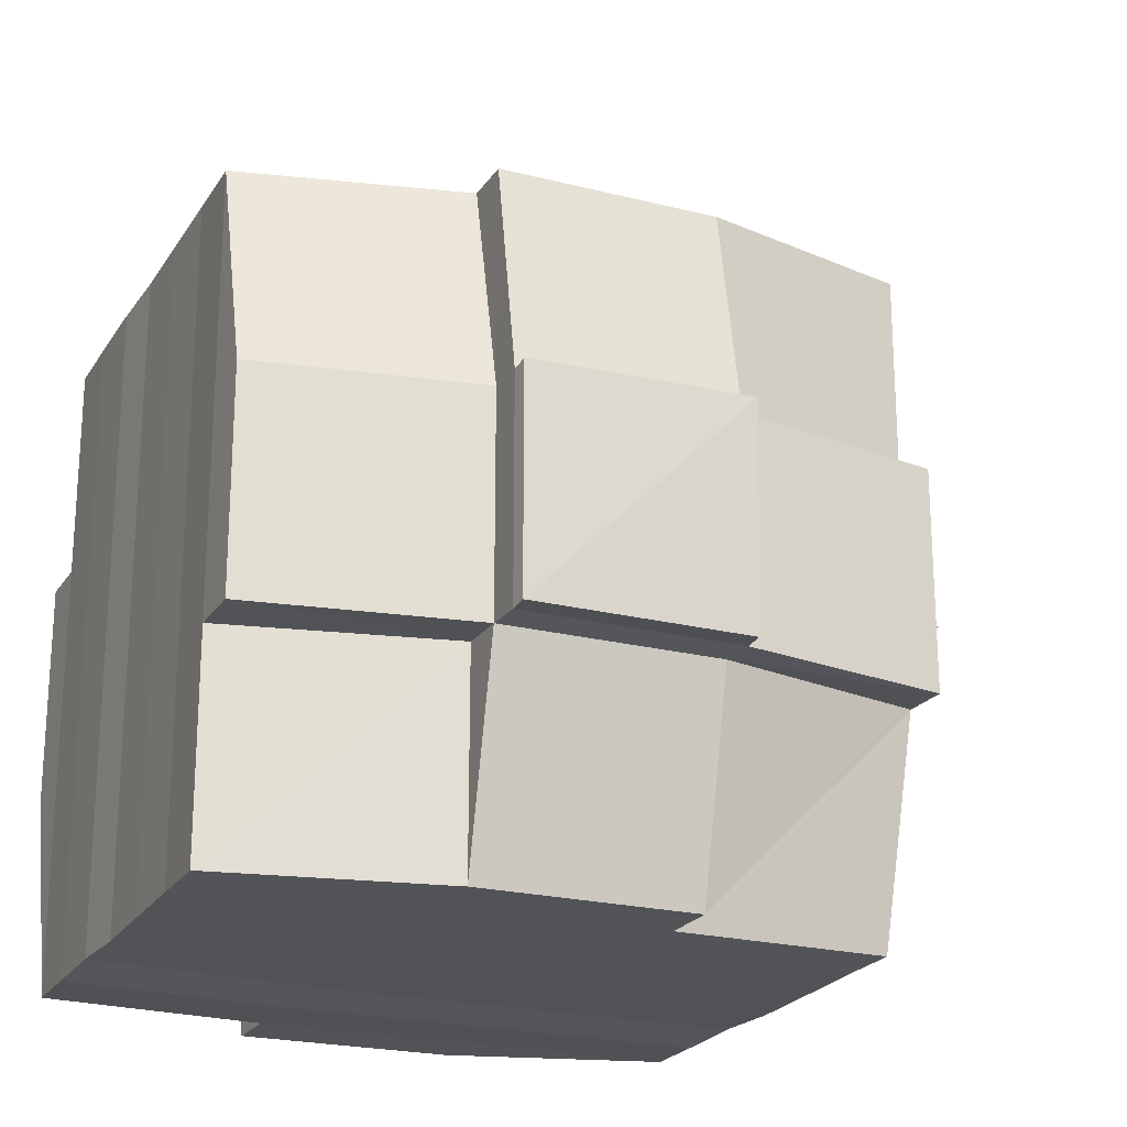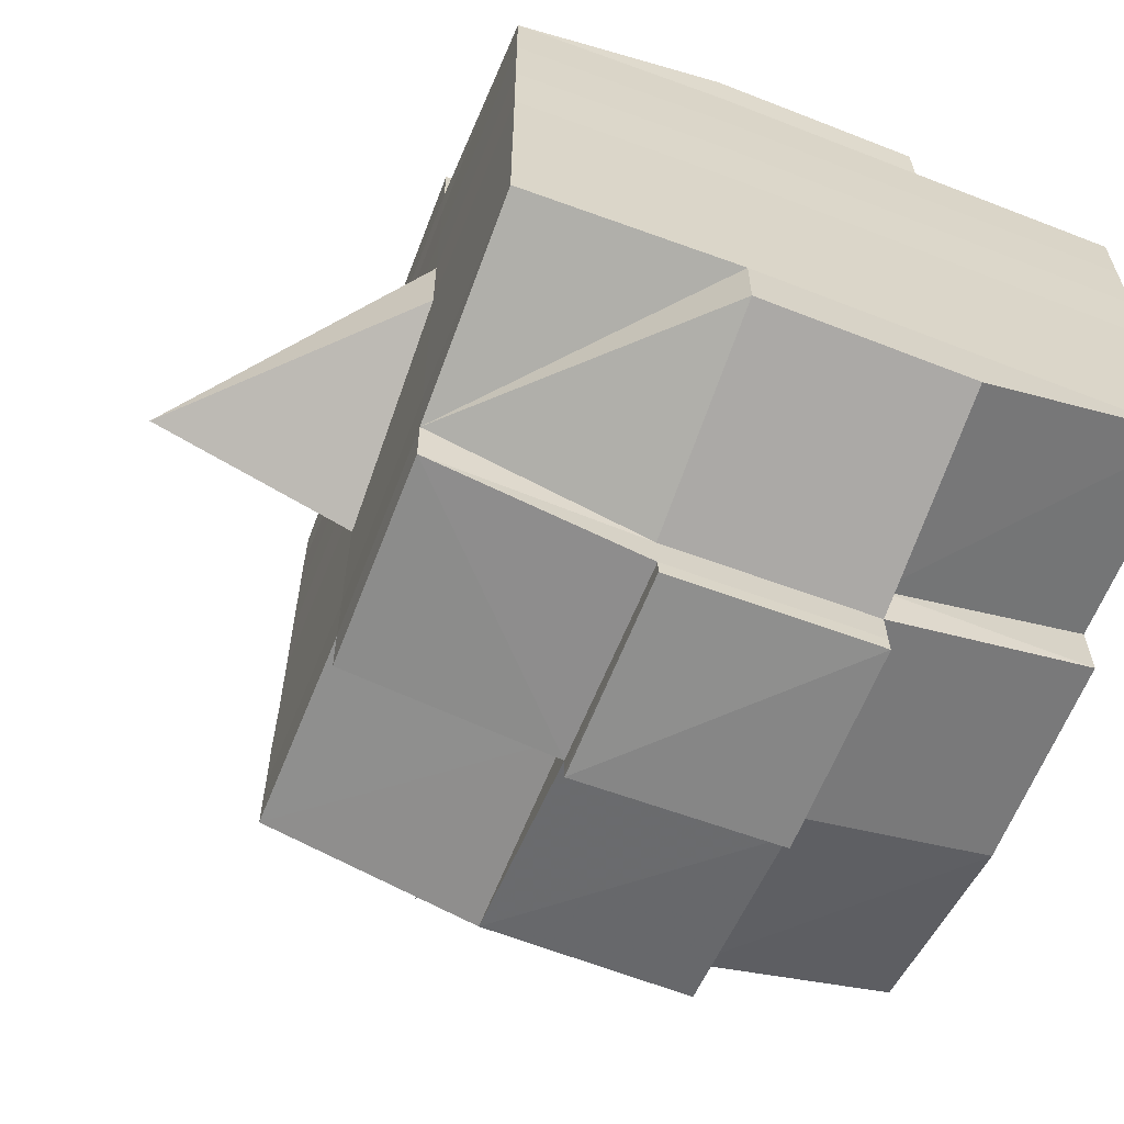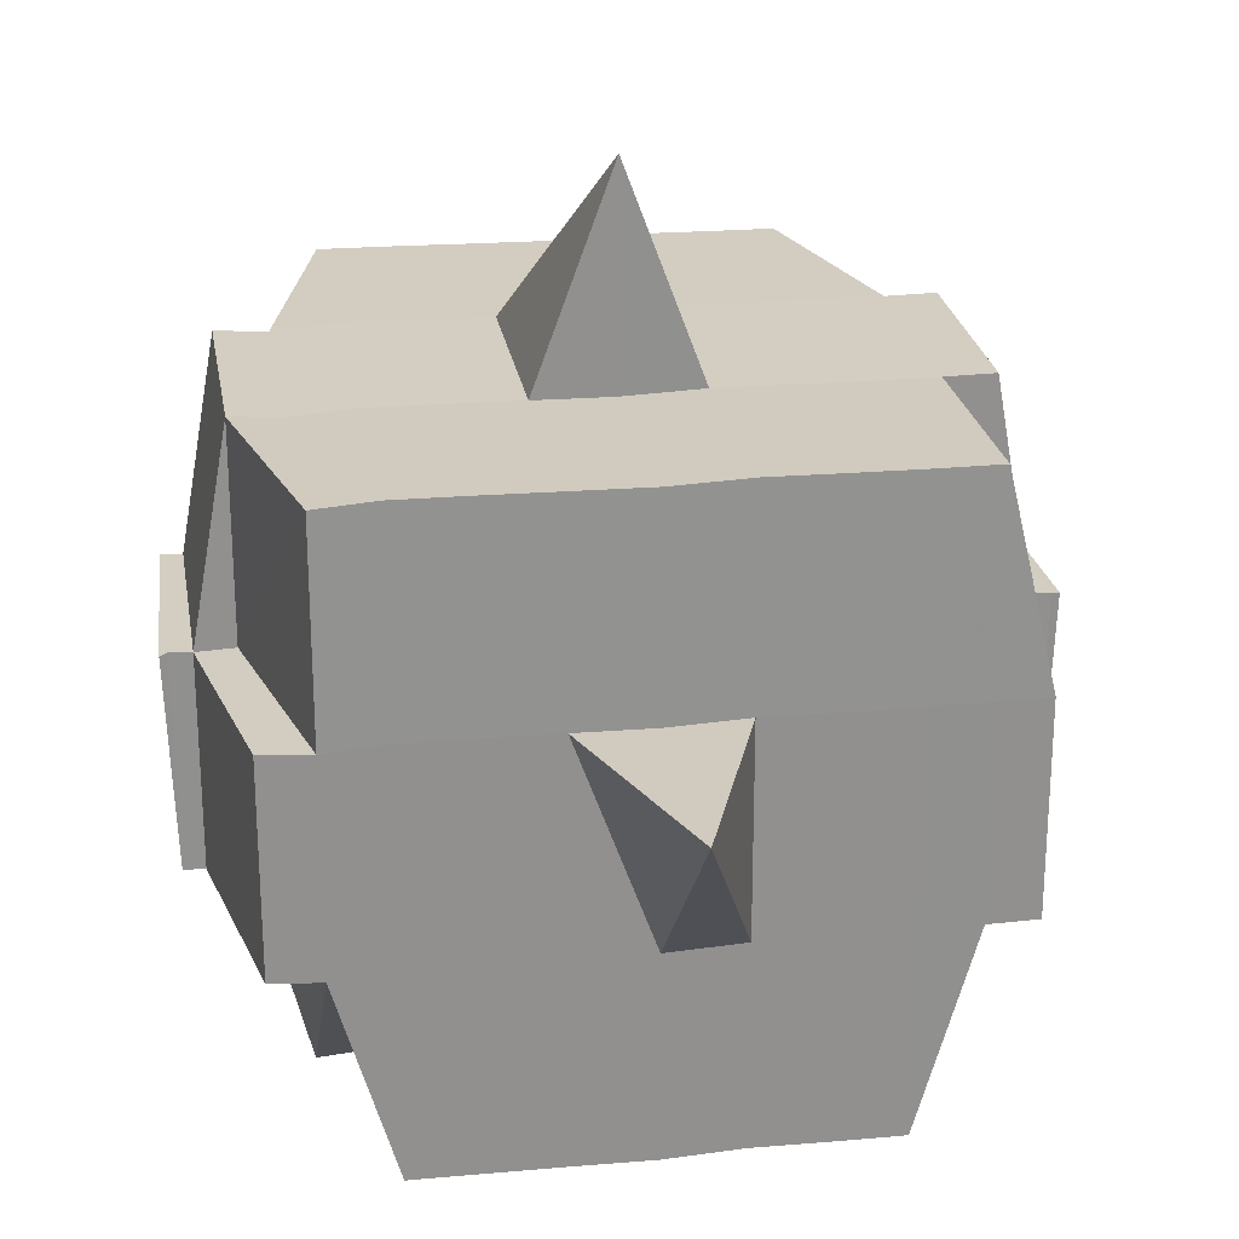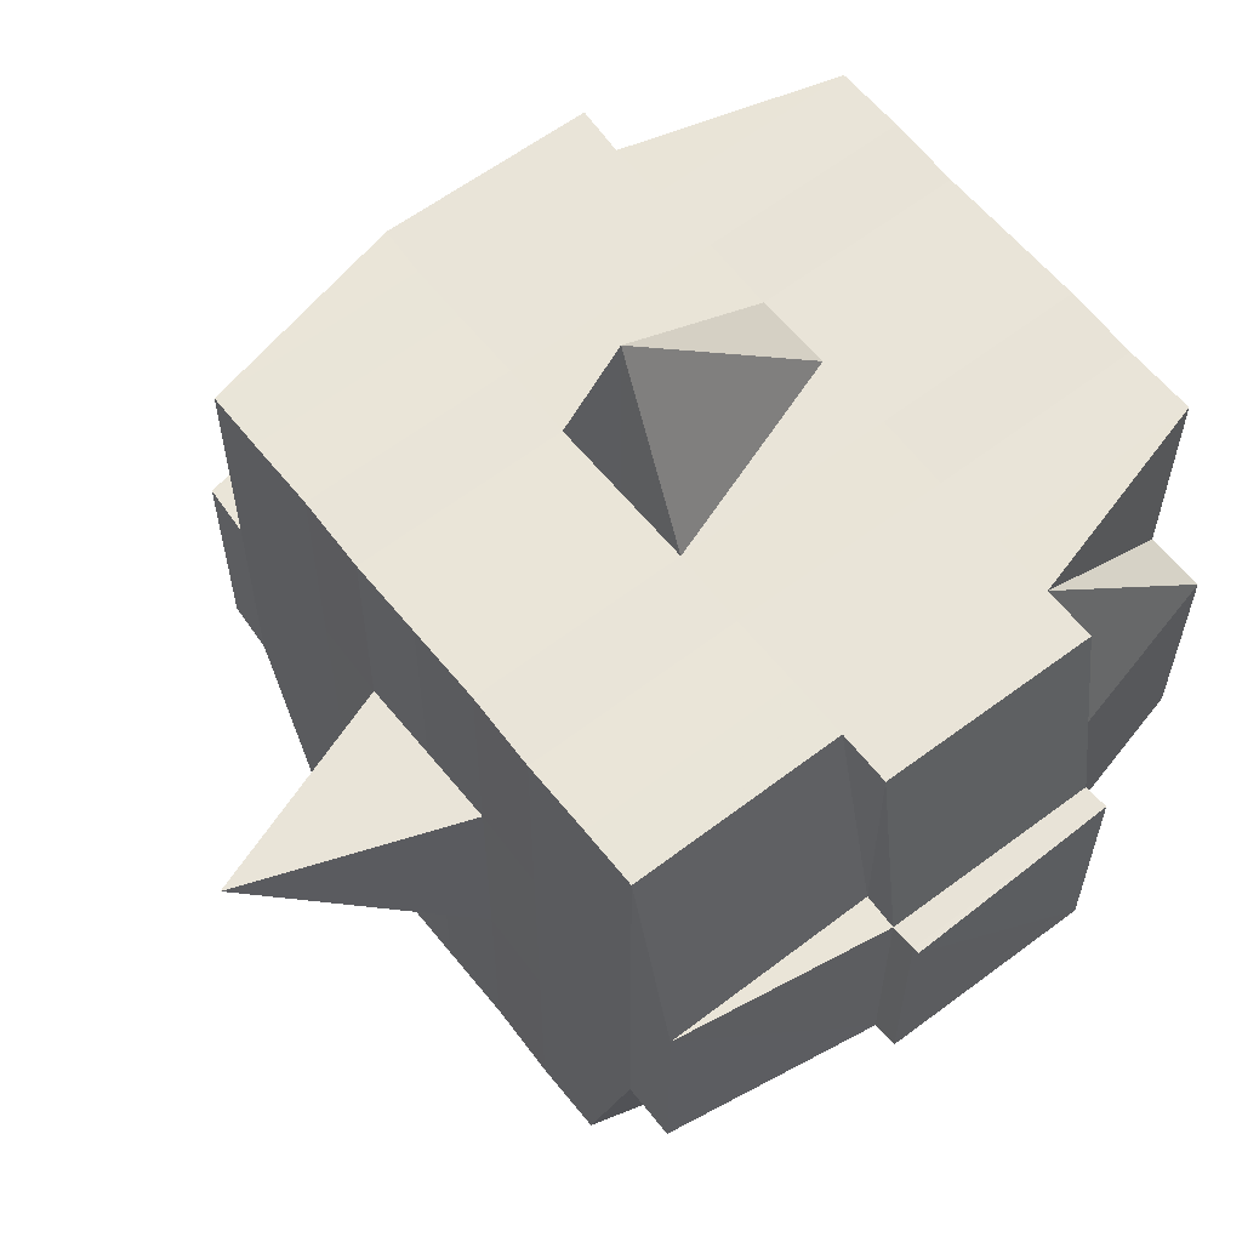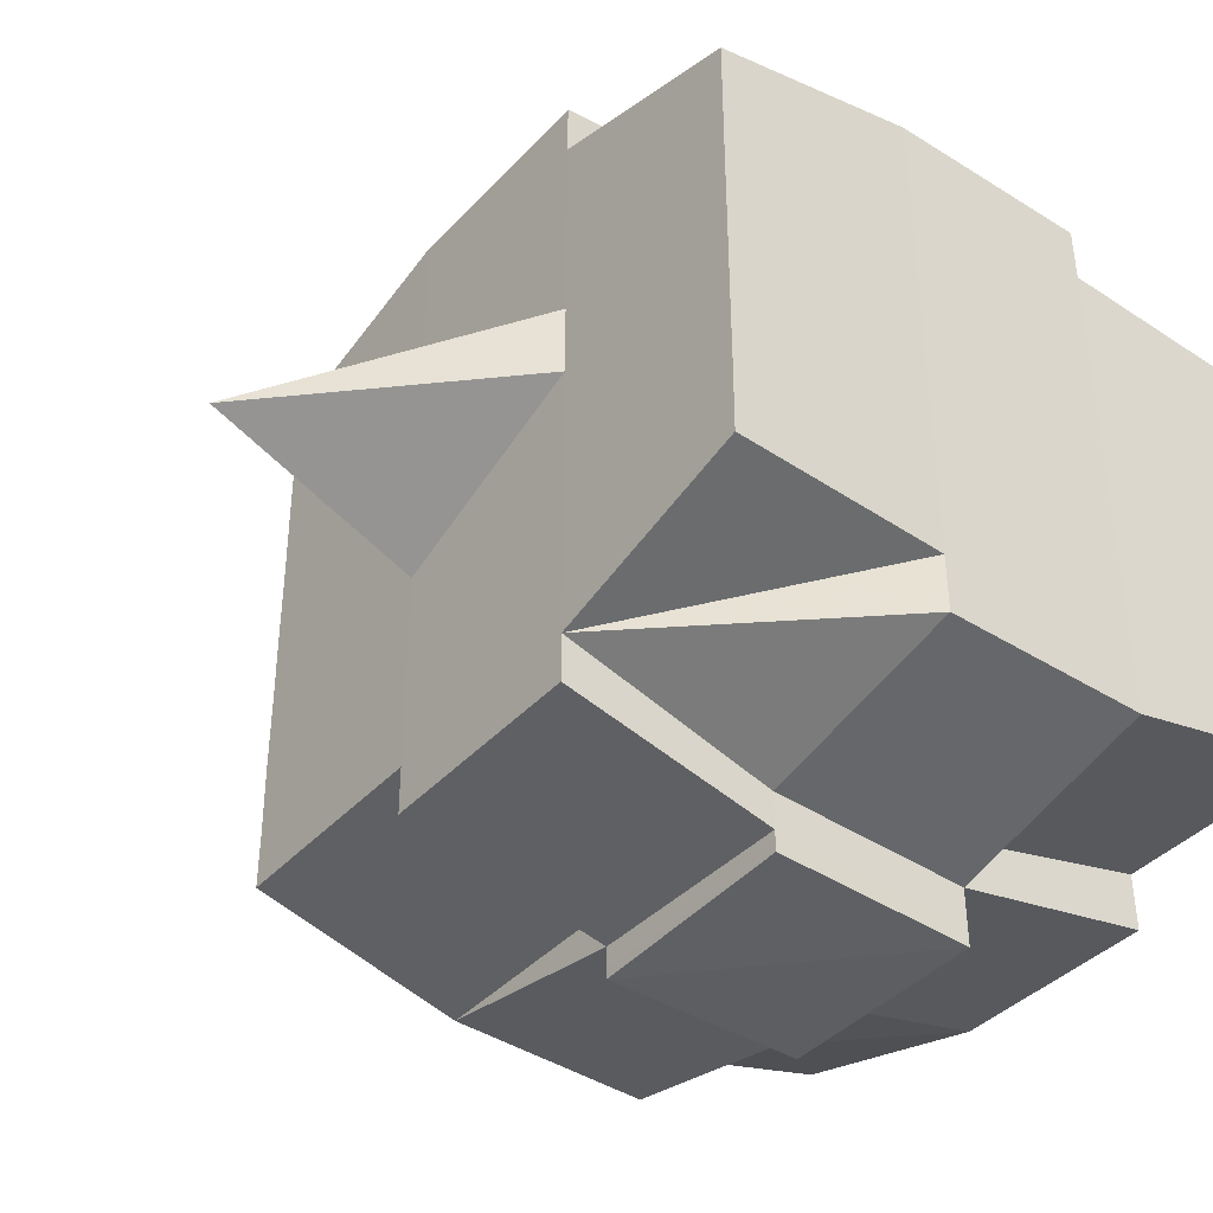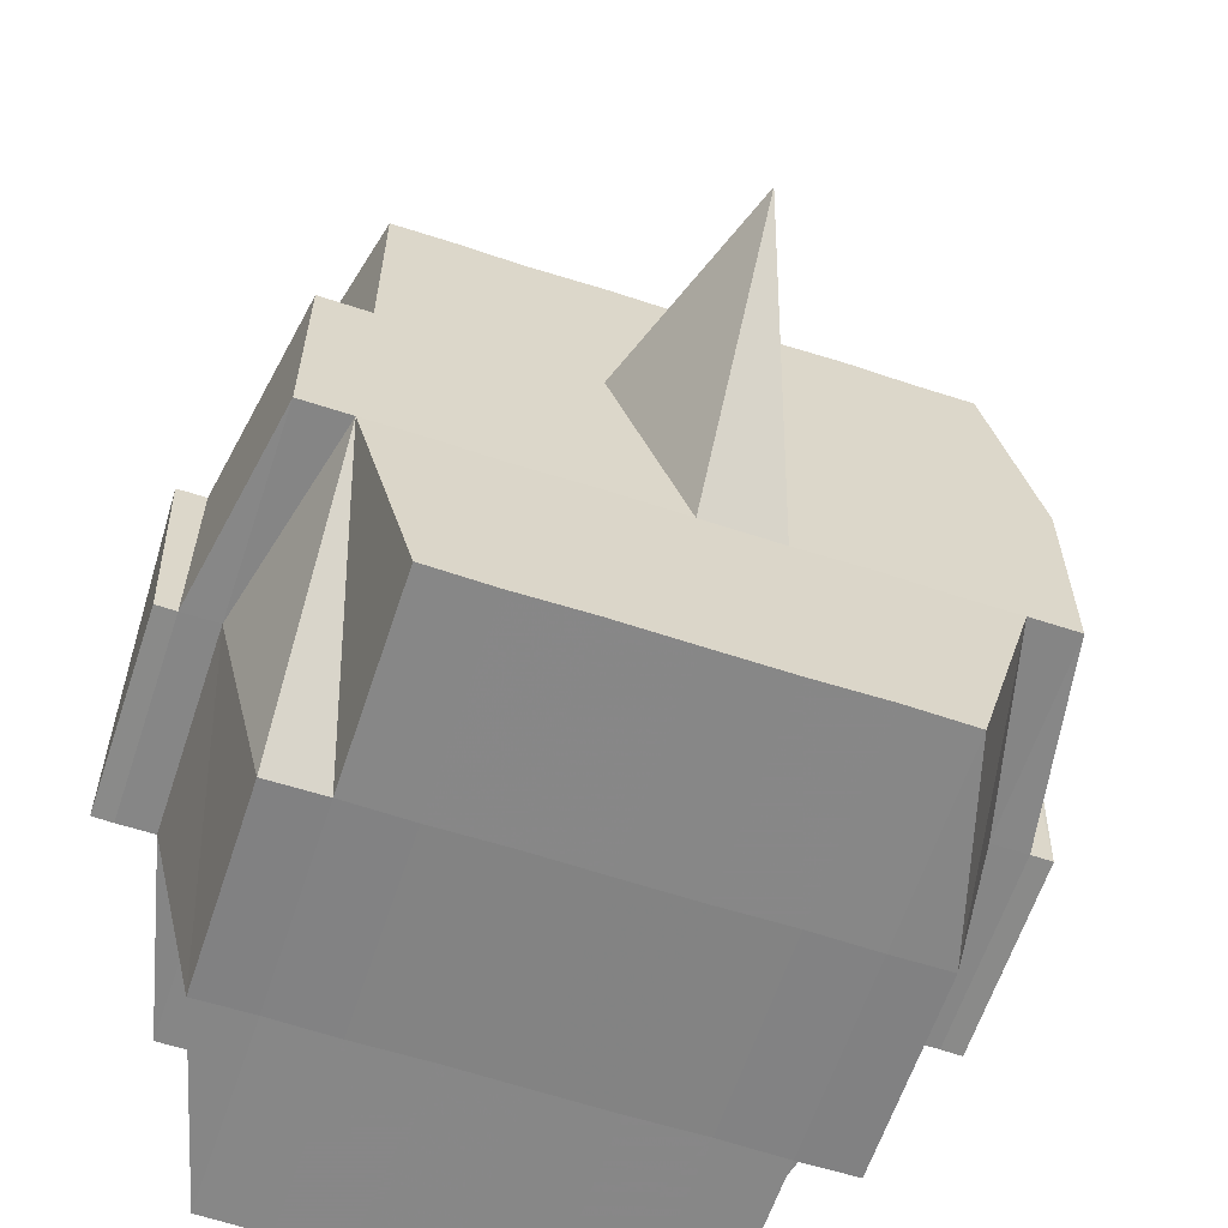
<metadata>
{"format":"obj","ext":"obj","renderer":"f3d","projection":"perspective","resolution":1024,"background":"white","views":[{"elev":-22.4,"azim":155.7,"up":"+Y"},{"elev":-62.5,"azim":-21.5,"up":"+Z"},{"elev":24.6,"azim":-99.5,"up":"+Y"},{"elev":60.1,"azim":-37.6,"up":"+Y"},{"elev":-40.7,"azim":-38.5,"up":"+Z"},{"elev":-61.9,"azim":-108.3,"up":"+Y"}]}
</metadata>
<code>
o 2352
v 2253 1878 15.09
v 2253 1878 15.09
v 2253 1878 15.09
v 2253 1878 15.09
v 2253 1878 15.09
v 2253 1878 15.09
v 2253 1878 15.09
v 2253 1878 15.09
v 2253 1878 15.09
v 2253 1878 15.09
v 2253 1878 15.09
v 2253 1878 15.09
v 2253 1878 15.09
v 2253 1878 15.08
v 2253 1878 15.09
v 2253 1878 15.09
v 2253 1878 15.09
v 2253 1878 15.08
v 2253 1878 15.09
v 2253 1878 15.08
v 2253 1878 15.08
v 2253 1878 15.09
v 2253 1878 15.08
v 2253 1878 15.08
v 2253 1878 15.08
v 2253 1878 15.08
v 2253 1878 15.08
v 2253 1878 15.08
v 2253 1878 15.08
v 2253 1878 15.08
v 2253 1878 15.08
v 2253 1878 15.07
v 2253 1878 15.08
v 2253 1878 15.07
v 2253 1878 15.07
v 2253 1878 15.07
v 2253 1878 15.07
v 2253 1878 15.07
v 2253 1878 15.07
v 2253 1878 15.07
v 2253 1878 15.07
v 2253 1878 15.07
v 2253 1878 15.07
v 2253 1878 15.07
v 2253 1878 15.07
v 2253 1878 15.07
v 2253 1878 15.08
v 2253 1878 15.07
v 2253 1878 15.08
v 2253 1878 15.08
v 2253 1878 15.07
v 2253 1878 15.08
v 2253 1878 15.07
v 2253 1878 15.07
v 2253 1878 15.07
v 2253 1878 15.07
v 2253 1878 15.07
v 2253 1878 15.07
v 2253 1878 15.07
v 2253 1878 15.07
v 2253 1878 15.07
v 2253 1878 15.07
v 2253 1878 15.07
v 2253 1878 15.06
v 2253 1878 15.06
v 2253 1878 15.06
v 2253 1878 15.06
v 2253 1878 15.06
v 2253 1878 15.06
v 2253 1878 15.06
v 2253 1878 15.07
v 2253 1878 15.06
v 2253 1878 15.06
v 2253 1878 15.06
v 2253 1878 15.06
v 2253 1878 15.06
v 2253 1878 15.06
v 2253 1878 15.06
v 2253 1878 15.06
v 2253 1878 15.06
v 2253 1878 15.05
v 2253 1878 15.06
v 2253 1878 15.05
v 2253 1878 15.05
v 2253 1878 15.05
v 2253 1878 15.05
v 2253 1878 15.05
v 2253 1878 15.05
v 2253 1878 15.05
v 2253 1878 15.06
v 2253 1878 15.05
v 2253 1878 15.05
v 2253 1878 15.05
v 2253 1878 15.05
v 2253 1878 15.05
v 2253 1878 15.05
v 2253 1878 15.05
v 2253 1878 15.05
v 2253 1878 15.05
v 2253 1878 15.05
v 2253 1878 15.05
v 2253 1878 15.05
v 2253 1878 15.05
v 2253 1878 15.05
v 2253 1878 15.05
v 2253 1878 15.05
v 2253 1878 15.05
v 2253 1878 15.06
v 2253 1878 15.05
v 2253 1878 15.05
v 2253 1878 15.05
v 2253 1878 15.05
v 2253 1878 15.05
v 2253 1878 15.05
v 2253 1878 15.05
v 2253 1878 15.05
v 2253 1878 15.05
v 2253 1878 15.06
v 2253 1878 15.05
v 2253 1878 15.06
v 2253 1878 15.06
v 2253 1878 15.06
v 2253 1878 15.06
v 2253 1878 15.06
v 2253 1878 15.06
v 2253 1878 15.06
v 2253 1878 15.06
v 2253 1878 15.06
v 2253 1878 15.06
v 2253 1878 15.07
v 2253 1878 15.06
v 2253 1878 15.06
v 2253 1878 15.06
v 2253 1878 15.06
v 2253 1878 15.07
v 2253 1878 15.07
v 2253 1878 15.07
v 2253 1878 15.07
v 2253 1878 15.07
v 2253 1878 15.07
v 2253 1878 15.07
v 2253 1878 15.07
v 2253 1878 15.07
v 2253 1878 15.07
v 2253 1878 15.07
v 2253 1878 15.08
v 2253 1878 15.07
v 2253 1878 15.07
v 2253 1878 15.07
v 2253 1878 15.08
v 2253 1878 15.08
v 2253 1878 15.08
v 2253 1878 15.08
v 2253 1878 15.08
v 2253 1878 15.08
v 2253 1878 15.09
v 2253 1878 15.08
v 2253 1878 15.08
v 2253 1878 15.08
v 2253 1878 15.08
v 2253 1878 15.08
v 2253 1878 15.08
v 2253 1878 15.08
v 2253 1878 15.08
v 2253 1878 15.08
v 2253 1878 15.08
v 2253 1878 15.08
v 2253 1878 15.08
v 2253 1878 15.08
v 2253 1878 15.08
v 2253 1878 15.09
v 2253 1878 15.08
v 2253 1878 15.09
v 2253 1878 15.09
v 2253 1878 15.09
v 2253 1878 15.09
v 2253 1878 15.09
v 2253 1878 15.09
v 2253 1878 15.09
v 2253 1878 15.09
v 2253 1878 15.09
v 2253 1878 15.08
v 2253 1878 15.09
v 2253 1878 15.09
v 2253 1878 15.09
v 2253 1878 15.09
v 2253 1878 15.09
v 2253 1878 15.09
v 2253 1878 15.09
v 2253 1878 15.09
v 2253 1878 15.08
v 2253 1878 15.09
v 2253 1878 15.08
v 2253 1878 15.09
v 2253 1878 15.09
v 2253 1878 15.09
v 2253 1878 15.09
v 2253 1878 15.08
v 2253 1878 15.08
v 2253 1878 15.08
v 2253 1878 15.08
v 2253 1878 15.08
v 2253 1878 15.08
v 2253 1878 15.08
v 2253 1878 15.08
v 2253 1878 15.08
v 2253 1878 15.08
v 2253 1878 15.08
v 2253 1878 15.08
v 2253 1878 15.07
v 2253 1878 15.08
v 2253 1878 15.08
v 2253 1878 15.08
v 2253 1878 15.07
v 2253 1878 15.07
v 2253 1878 15.07
v 2253 1878 15.07
v 2253 1878 15.08
v 2253 1878 15.07
v 2253 1878 15.07
v 2253 1878 15.07
v 2253 1878 15.07
v 2253 1878 15.07
v 2253 1878 15.07
v 2253 1878 15.06
v 2253 1878 15.07
v 2253 1878 15.07
v 2253 1878 15.07
v 2253 1878 15.06
v 2253 1878 15.06
v 2253 1878 15.06
v 2253 1878 15.06
v 2253 1878 15.07
v 2253 1878 15.06
v 2253 1878 15.06
v 2253 1878 15.06
v 2253 1878 15.06
v 2253 1878 15.06
v 2253 1878 15.06
v 2253 1878 15.06
v 2253 1878 15.06
v 2253 1878 15.05
v 2253 1878 15.06
v 2253 1878 15.06
v 2253 1878 15.06
v 2253 1878 15.06
v 2253 1878 15.06
v 2253 1878 15.06
v 2253 1878 15.05
v 2253 1878 15.06
v 2253 1878 15.06
v 2253 1878 15.06
v 2253 1878 15.06
v 2253 1878 15.06
v 2253 1878 15.06
v 2253 1878 15.05
v 2253 1878 15.05
v 2253 1878 15.05
v 2253 1878 15.05
v 2253 1878 15.05
v 2253 1878 15.05
v 2253 1878 15.05
v 2253 1878 15.06
v 2253 1878 15.05
v 2253 1878 15.06
v 2253 1878 15.06
v 2253 1878 15.06
v 2253 1878 15.05
v 2253 1878 15.06
v 2253 1878 15.06
v 2253 1878 15.06
v 2253 1878 15.06
v 2253 1878 15.07
v 2253 1878 15.07
v 2253 1878 15.07
v 2253 1878 15.07
v 2253 1878 15.07
v 2253 1878 15.07
v 2253 1878 15.06
v 2253 1878 15.06
v 2253 1878 15.07
v 2253 1878 15.07
v 2253 1878 15.07
v 2253 1878 15.07
v 2253 1878 15.07
v 2253 1878 15.07
v 2253 1878 15.07
v 2253 1878 15.07
v 2253 1878 15.07
v 2253 1878 15.07
v 2253 1878 15.08
v 2253 1878 15.08
v 2253 1878 15.08
v 2253 1878 15.08
v 2253 1878 15.08
v 2253 1878 15.08
v 2253 1878 15.08
v 2253 1878 15.09
v 2253 1878 15.09
v 2253 1878 15.09
v 2253 1878 15.09
v 2253 1878 15.09
v 2253 1878 15.09
v 2253 1878 15.09
v 2253 1878 15.08
v 2253 1878 15.08
v 2253 1878 15.08
v 2253 1878 15.08
v 2253 1878 15.08
v 2253 1878 15.08
v 2253 1878 15.08
v 2253 1878 15.08
v 2253 1878 15.09
v 2253 1878 15.09
v 2253 1878 15.09
v 2253 1878 15.09
v 2253 1878 15.09
v 2253 1878 15.09
v 2253 1878 15.09
v 2253 1878 15.07
v 2253 1878 15.07
v 2253 1878 15.07
v 2253 1878 15.07
v 2253 1878 15.07
v 2253 1878 15.07
v 2253 1878 15.07
v 2253 1878 15.07
v 2253 1878 15.07
v 2253 1878 15.07
v 2253 1878 15.06
v 2253 1878 15.06
v 2253 1878 15.06
v 2253 1878 15.05
v 2253 1878 15.05
v 2253 1878 15.06
v 2253 1878 15.05
v 2253 1878 15.05
v 2253 1878 15.05
v 2253 1878 15.05
v 2253 1878 15.05
f 1 2 3
f 4 5 2
f 6 7 3
f 8 9 6
f 10 11 5
f 12 13 4
f 13 14 15
f 16 12 17
f 10 18 19
f 18 20 11
f 21 18 22
f 23 24 18
f 24 25 26
f 27 26 18
f 18 26 28
f 26 29 28
f 29 30 28
f 26 31 29
f 25 32 31
f 33 31 26
f 32 34 35
f 34 36 37
f 38 35 31
f 39 40 38
f 40 41 42
f 42 43 44
f 45 46 43
f 31 35 47
f 31 47 29
f 29 47 30
f 35 48 47
f 47 49 50
f 48 51 49
f 47 48 52
f 53 54 48
f 54 55 56
f 56 57 51
f 58 56 48
f 48 56 59
f 60 61 57
f 56 60 62
f 63 60 56
f 36 64 63
f 63 65 60
f 64 66 65
f 67 65 63
f 66 68 69
f 65 70 60
f 60 70 71
f 65 69 70
f 72 69 65
f 70 73 61
f 69 74 70
f 74 75 73
f 70 74 76
f 74 77 75
f 69 78 74
f 79 78 69
f 78 80 74
f 79 81 82
f 83 84 77
f 85 86 81
f 87 86 88
f 89 88 90
f 91 92 84
f 93 94 92
f 95 96 91
f 97 98 94
f 96 98 99
f 100 99 101
f 102 95 103
f 104 97 105
f 106 104 107
f 108 106 80
f 105 109 110
f 111 112 109
f 113 111 114
f 115 113 116
f 116 105 117
f 116 110 118
f 119 116 120
f 80 116 121
f 121 116 122
f 80 121 123
f 121 122 124
f 123 121 124
f 124 118 125
f 124 125 126
f 127 128 123
f 123 124 129
f 129 126 130
f 129 124 131
f 132 123 129
f 133 123 132
f 134 127 132
f 132 129 135
f 135 130 136
f 135 129 137
f 138 132 135
f 76 132 138
f 139 134 138
f 138 135 140
f 140 136 141
f 140 135 142
f 143 138 140
f 71 138 143
f 144 139 143
f 143 140 145
f 145 141 146
f 145 140 147
f 148 143 145
f 62 143 148
f 149 144 148
f 148 145 150
f 150 146 151
f 150 145 152
f 153 151 154
f 155 154 156
f 157 158 156
f 159 160 158
f 161 162 155
f 163 150 162
f 164 150 163
f 164 148 150
f 59 148 164
f 165 164 163
f 52 164 165
f 166 149 164
f 167 166 165
f 165 168 169
f 170 169 171
f 170 165 172
f 30 165 170
f 28 30 170
f 28 170 173
f 173 171 174
f 173 170 175
f 176 174 177
f 176 173 178
f 179 173 180
f 181 182 173
f 178 183 184
f 185 186 176
f 187 185 188
f 189 190 183
f 189 191 190
f 192 193 189
f 9 192 194
f 175 189 194
f 194 195 7
f 196 197 195
f 198 199 197
f 200 198 189
f 201 200 189
f 201 202 200
f 200 203 198
f 202 203 200
f 204 202 205
f 203 206 191
f 207 208 202
f 202 209 203
f 152 209 202
f 208 210 209
f 209 211 203
f 203 211 212
f 211 213 206
f 209 214 211
f 147 214 209
f 210 215 214
f 214 216 211
f 216 217 213
f 211 216 218
f 214 219 216
f 142 219 214
f 215 220 219
f 219 221 216
f 221 222 217
f 216 221 223
f 219 224 221
f 137 224 219
f 220 225 224
f 224 226 221
f 226 227 222
f 221 226 228
f 224 229 226
f 225 230 229
f 131 229 224
f 229 231 226
f 231 232 227
f 226 231 233
f 229 234 231
f 235 234 229
f 234 236 231
f 236 237 232
f 231 236 238
f 235 239 240
f 241 242 239
f 243 242 244
f 245 244 246
f 247 248 236
f 248 249 250
f 251 250 236
f 236 250 252
f 250 253 252
f 252 253 254
f 252 254 255
f 250 256 253
f 117 256 250
f 249 257 256
f 257 258 259
f 114 259 256
f 258 260 261
f 256 261 262
f 256 262 263
f 259 101 264
f 265 264 266
f 265 266 267
f 268 103 265
f 269 102 265
f 270 267 271
f 270 265 72
f 253 265 270
f 254 253 270
f 254 270 272
f 272 270 67
f 272 271 273
f 255 254 272
f 255 272 274
f 274 272 45
f 274 273 275
f 276 275 277
f 278 255 274
f 238 255 278
f 279 280 255
f 281 279 278
f 278 282 283
f 284 283 285
f 233 278 284
f 284 278 286
f 287 281 284
f 228 284 288
f 289 287 288
f 288 284 290
f 290 277 291
f 288 290 292
f 292 290 33
f 292 291 293
f 294 288 292
f 223 288 294
f 295 289 294
f 294 292 296
f 296 292 27
f 296 293 297
f 298 297 299
f 300 299 301
f 302 303 301
f 304 305 303
f 306 307 300
f 308 296 307
f 309 296 308
f 198 309 308
f 309 294 296
f 218 294 309
f 310 309 311
f 312 295 309
f 313 314 315
f 314 316 317
f 313 318 319
f 320 321 322
f 323 324 321
f 325 326 327
f 328 329 326
f 330 331 332
f 333 334 335
f 336 337 338
f 338 339 340

</code>
